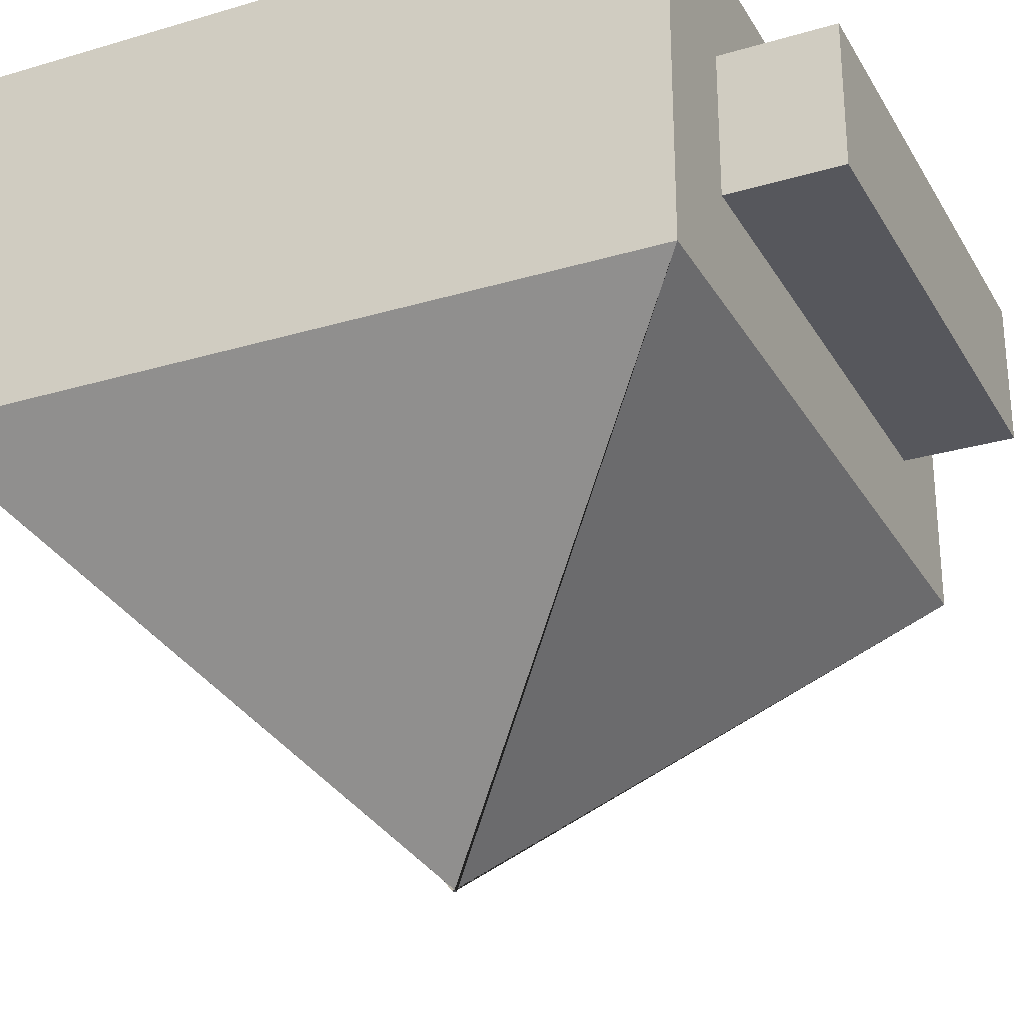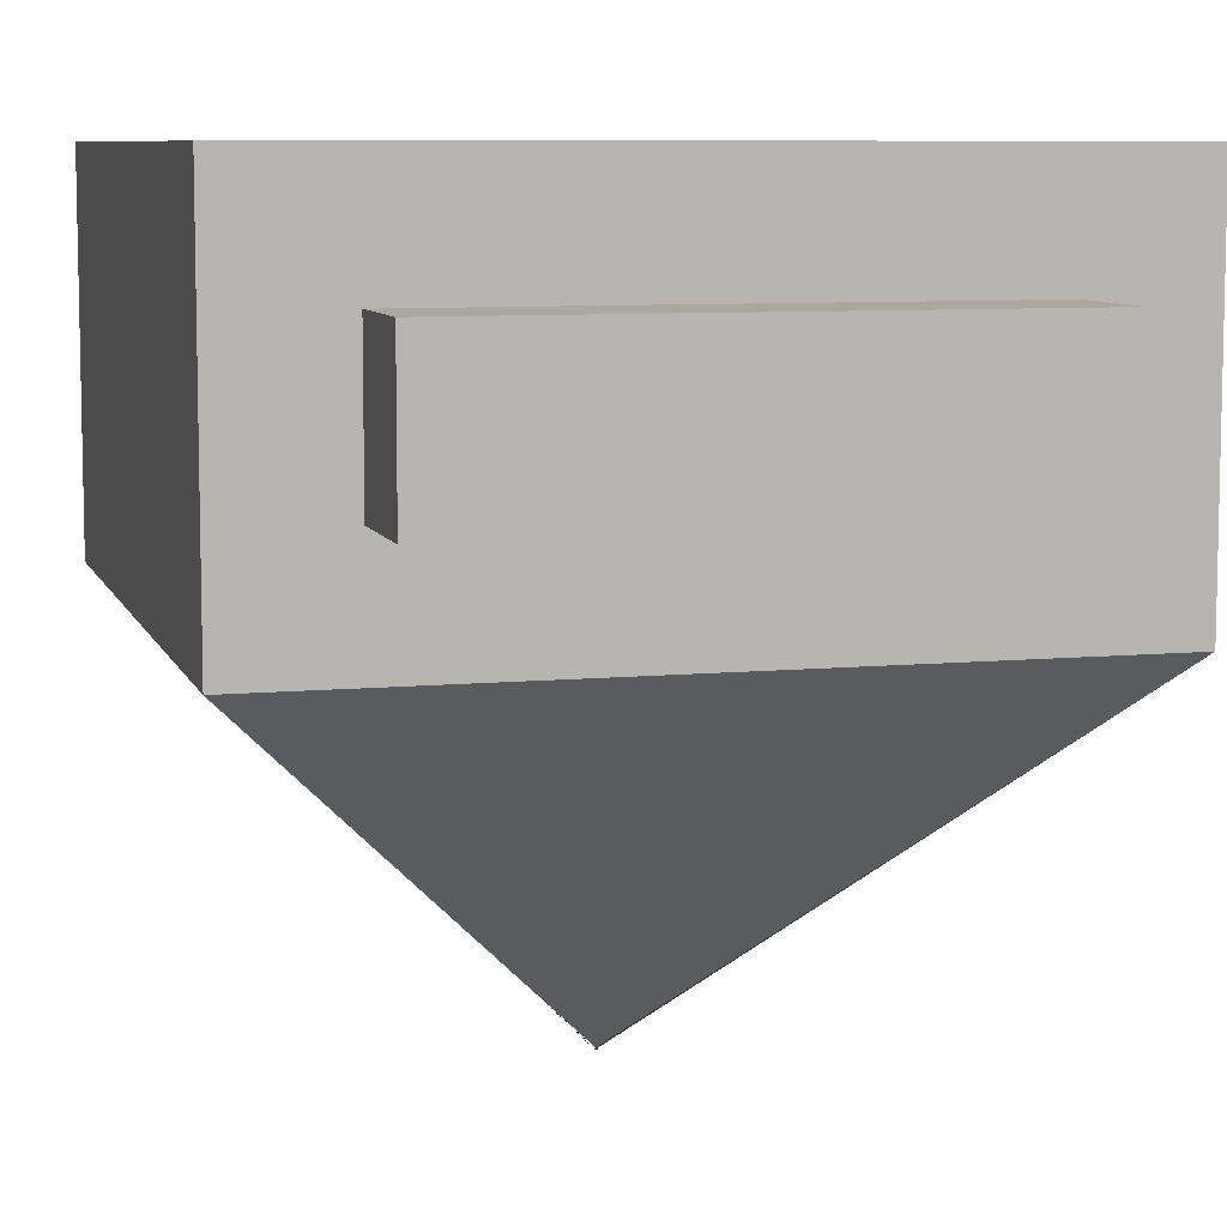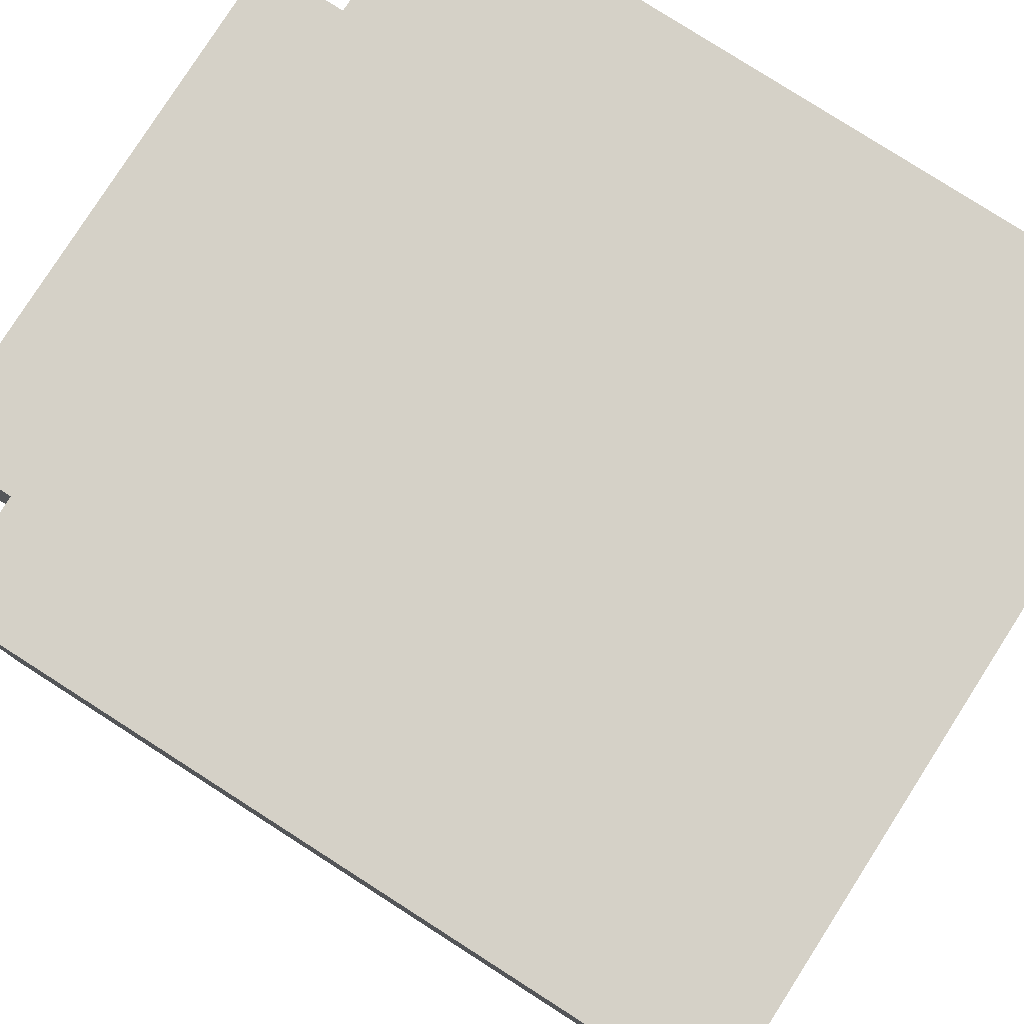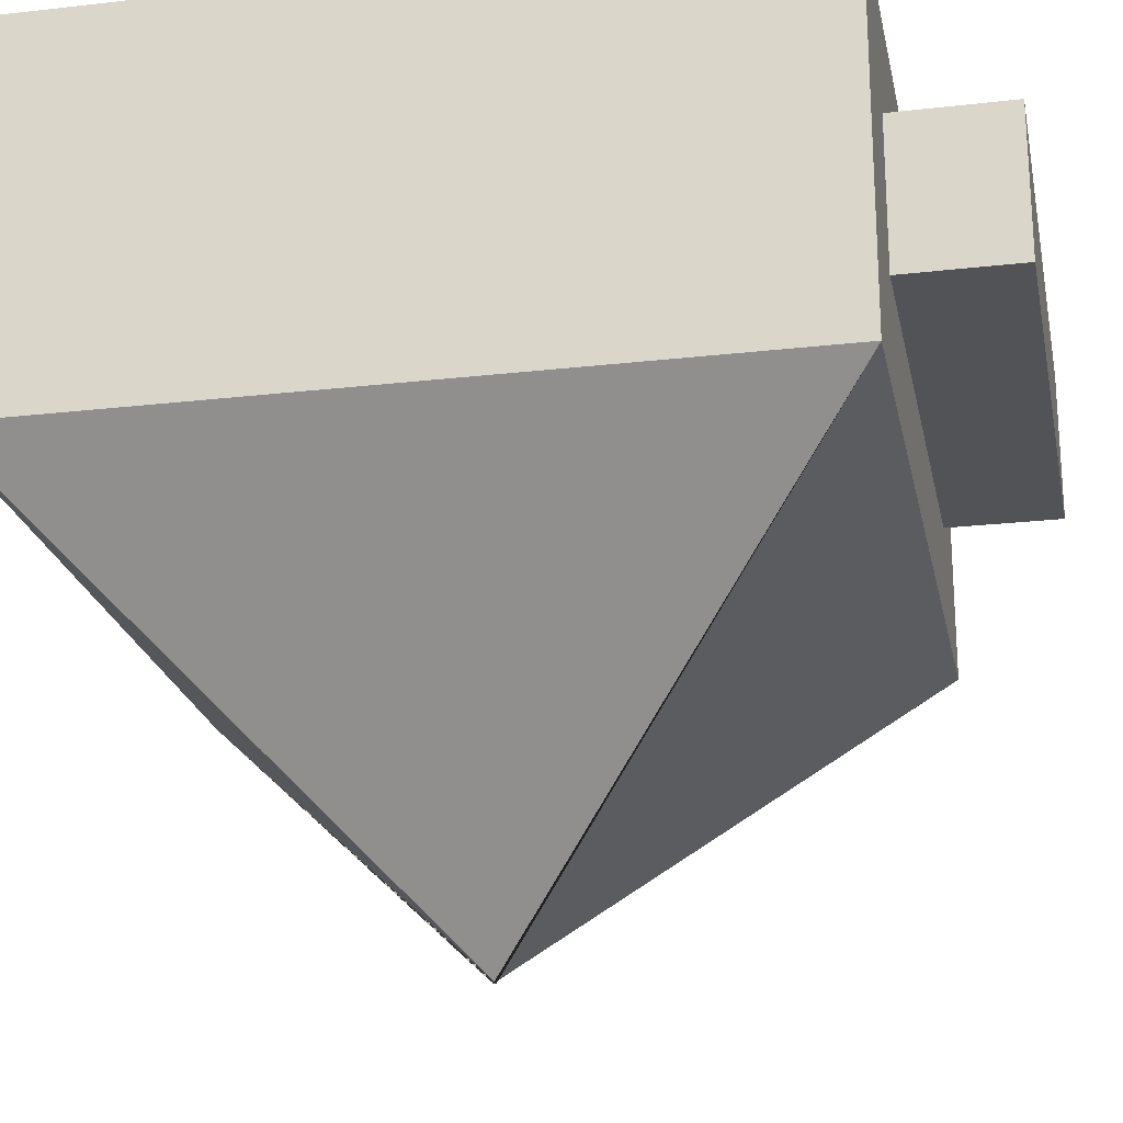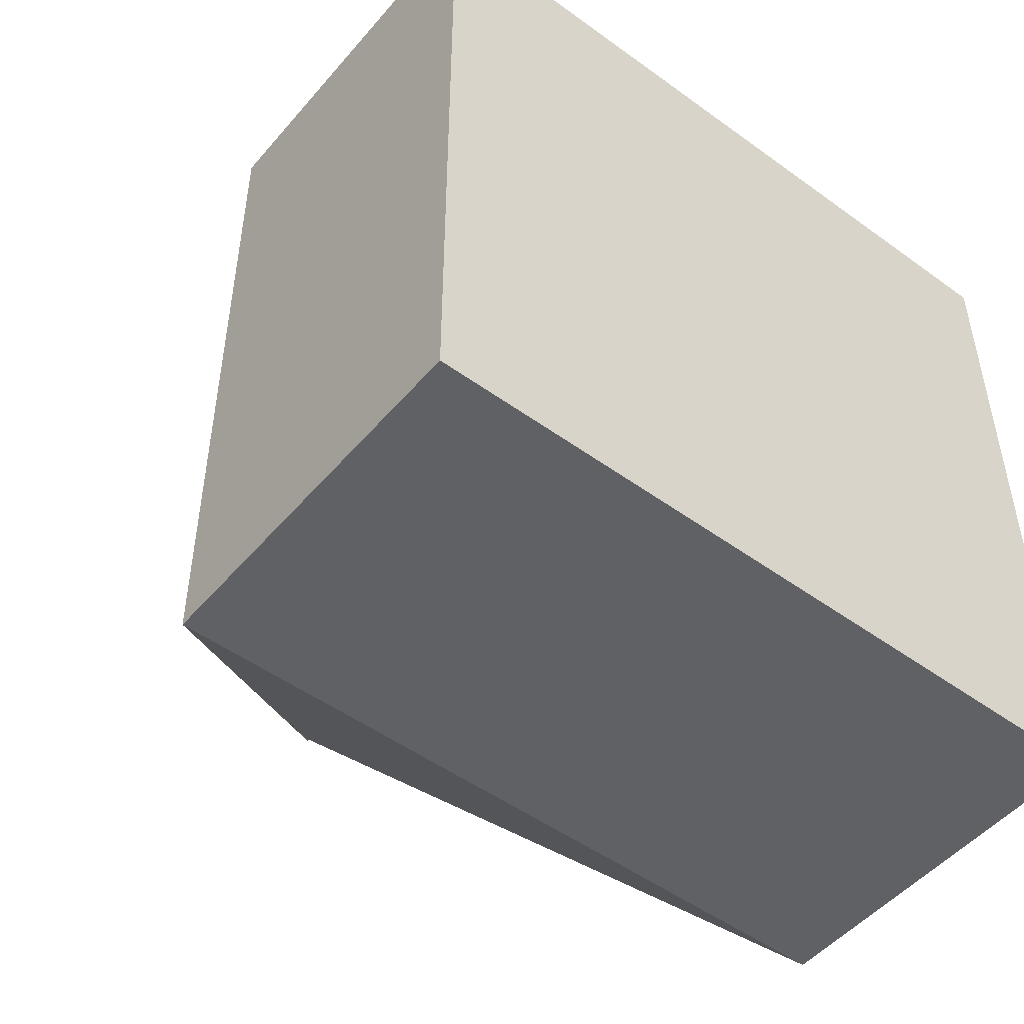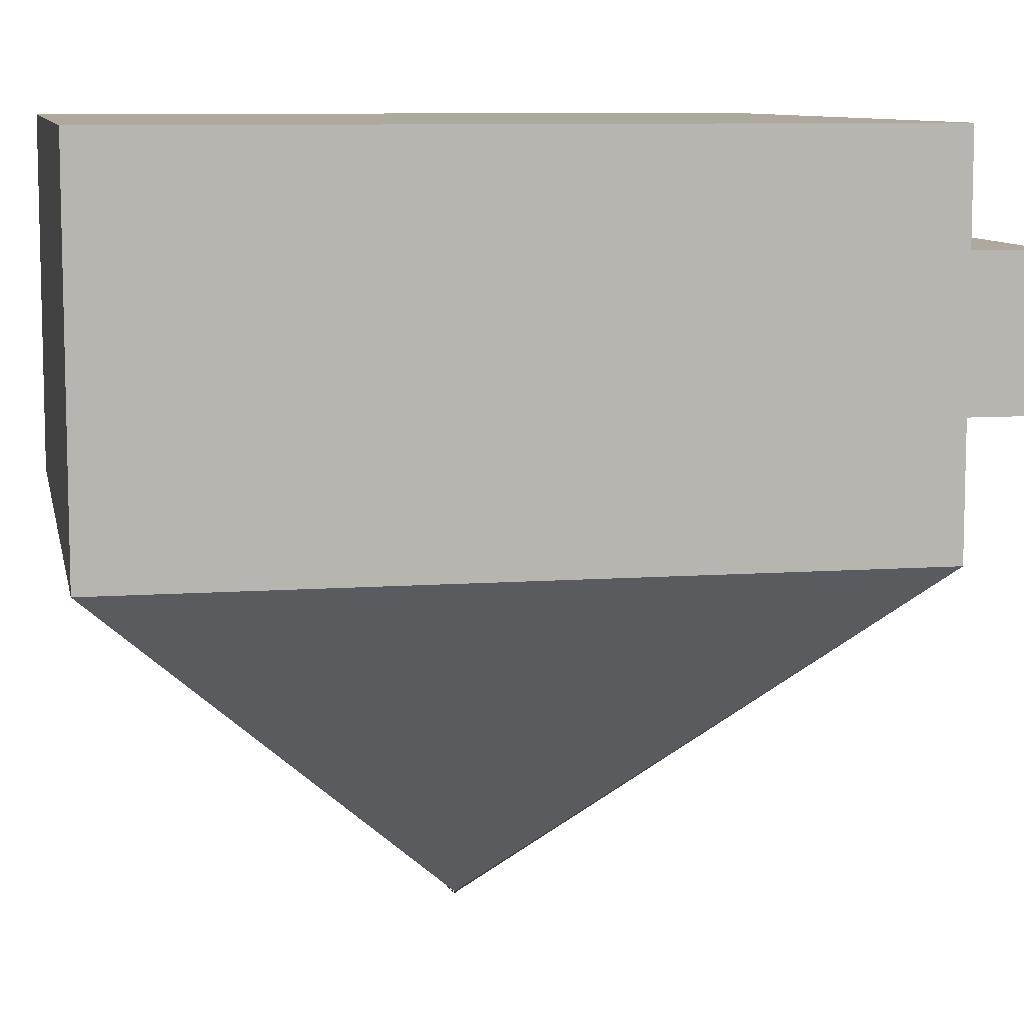
<metadata>
{"format":"obj","ext":"obj","renderer":"f3d","projection":"perspective","resolution":1024,"background":"white","views":[{"elev":-27.5,"azim":114.5,"up":"+Z"},{"elev":8.1,"azim":164.9,"up":"+Z"},{"elev":79.7,"azim":-57.4,"up":"+Z"},{"elev":-22.3,"azim":101.3,"up":"+Z"},{"elev":-49.7,"azim":-38.7,"up":"+Y"},{"elev":8.9,"azim":79.0,"up":"+Z"}]}
</metadata>
<code>
o Cube
v 0.6991 1.304 0.3048
v -1 -1 1
v -0.6991 1.304 0.3048
v 1 -1 1
v -0.6991 1.304 0.6991
v 0.003884 -0.003884 -1
v 0.003884 0.003884 -1
v -1 -1 0.003884
v -0.003884 -0.003884 -1
v 0.6991 1.304 0.6991
v -0.003884 0.003884 -1
v 1 -1 0.003884
v 1 1 1
v -1 1 1
v -1 1 0.003884
v 1 1 0.003884
v 1 1 1
v -1 1 1
v -1 1 0.003884
v 1 1 0.003884
v 1 1 1
v -1 1 1
v -1 1 0.003884
v 1 1 0.003884
v 1 1 1
v -1 1 1
v -1 1 0.003884
v 1 1 0.003884
v 1 1 1
v -1 1 1
v -1 1 0.003884
v 1 1 0.003884
v 1 1 1
v -1 1 1
v -1 1 0.003884
v 1 1 0.003884
v -0.6991 1 0.6991
v -1 1 1
v 1 1 1
v 0.6991 1 0.6991
v -1 1 0.003884
v -0.6991 1 0.3048
v 0.6991 1 0.3048
v 1 1 0.003884
f 2 8 12 4
f 4 13 14 2
f 12 16 13 4
f 38 41 35 34
f 7 6 9 11
f 6 7 8 15
f 16 12 11 9
f 15 16 9 6
f 12 8 7 11
f 2 14 15 8
f 17 18 14 13
f 19 20 16 15
f 18 19 15 14
f 20 17 13 16
f 21 22 18 17
f 23 24 20 19
f 22 23 19 18
f 24 21 17 20
f 25 26 22 21
f 27 28 24 23
f 26 27 23 22
f 28 25 21 24
f 29 30 26 25
f 31 32 28 27
f 30 31 27 26
f 32 29 25 28
f 33 34 30 29
f 35 36 32 31
f 34 35 31 30
f 36 33 29 32
f 40 43 1 10
f 3 5 10 1
f 44 39 33 36
f 41 44 36 35
f 40 37 38 39
f 42 43 44 41
f 37 42 41 38
f 39 44 43 40
f 39 38 34 33
f 43 42 3 1
f 37 40 10 5
f 42 37 5 3

</code>
